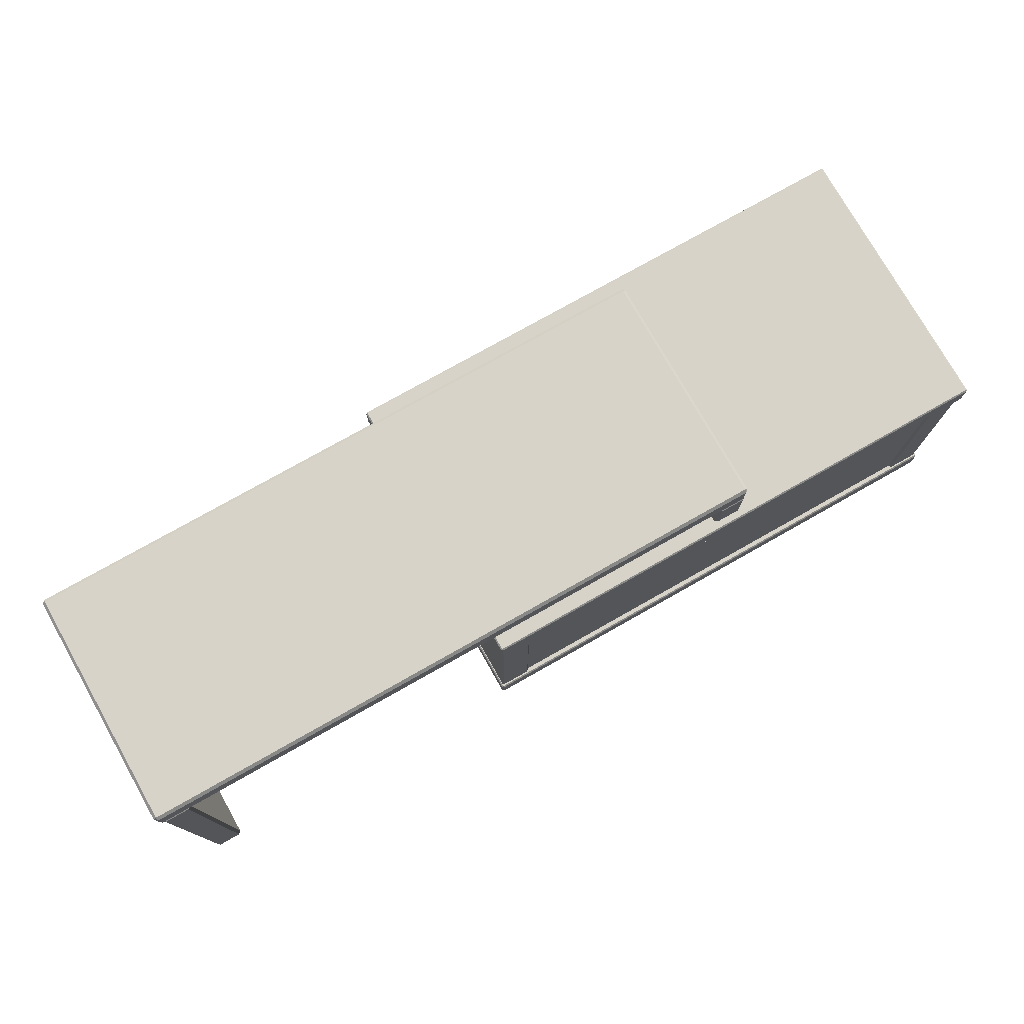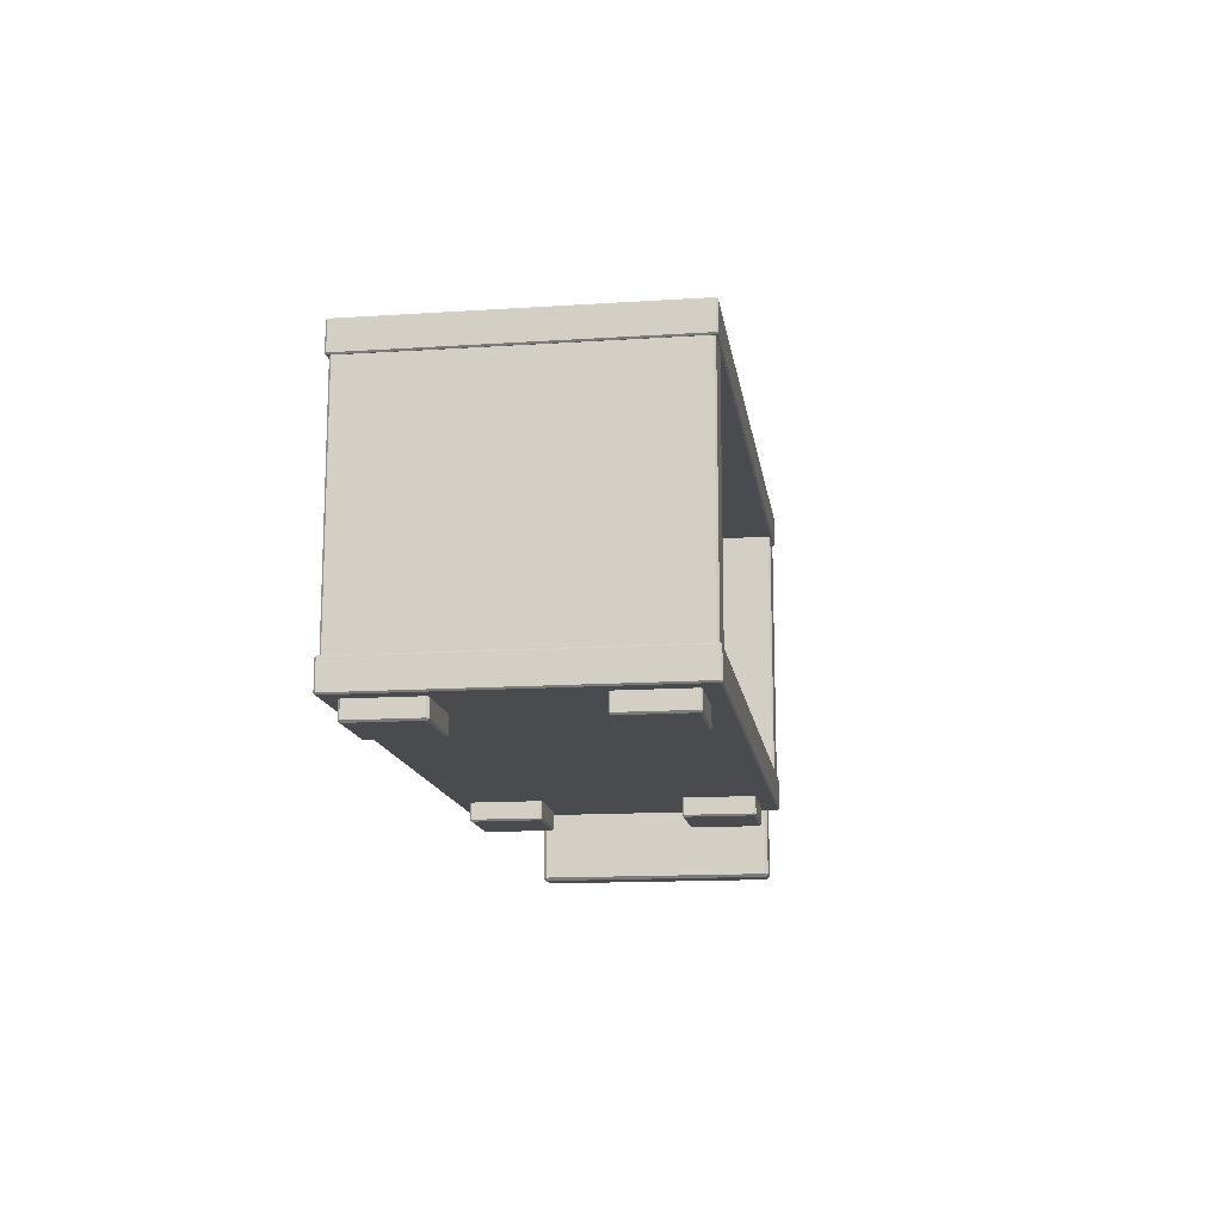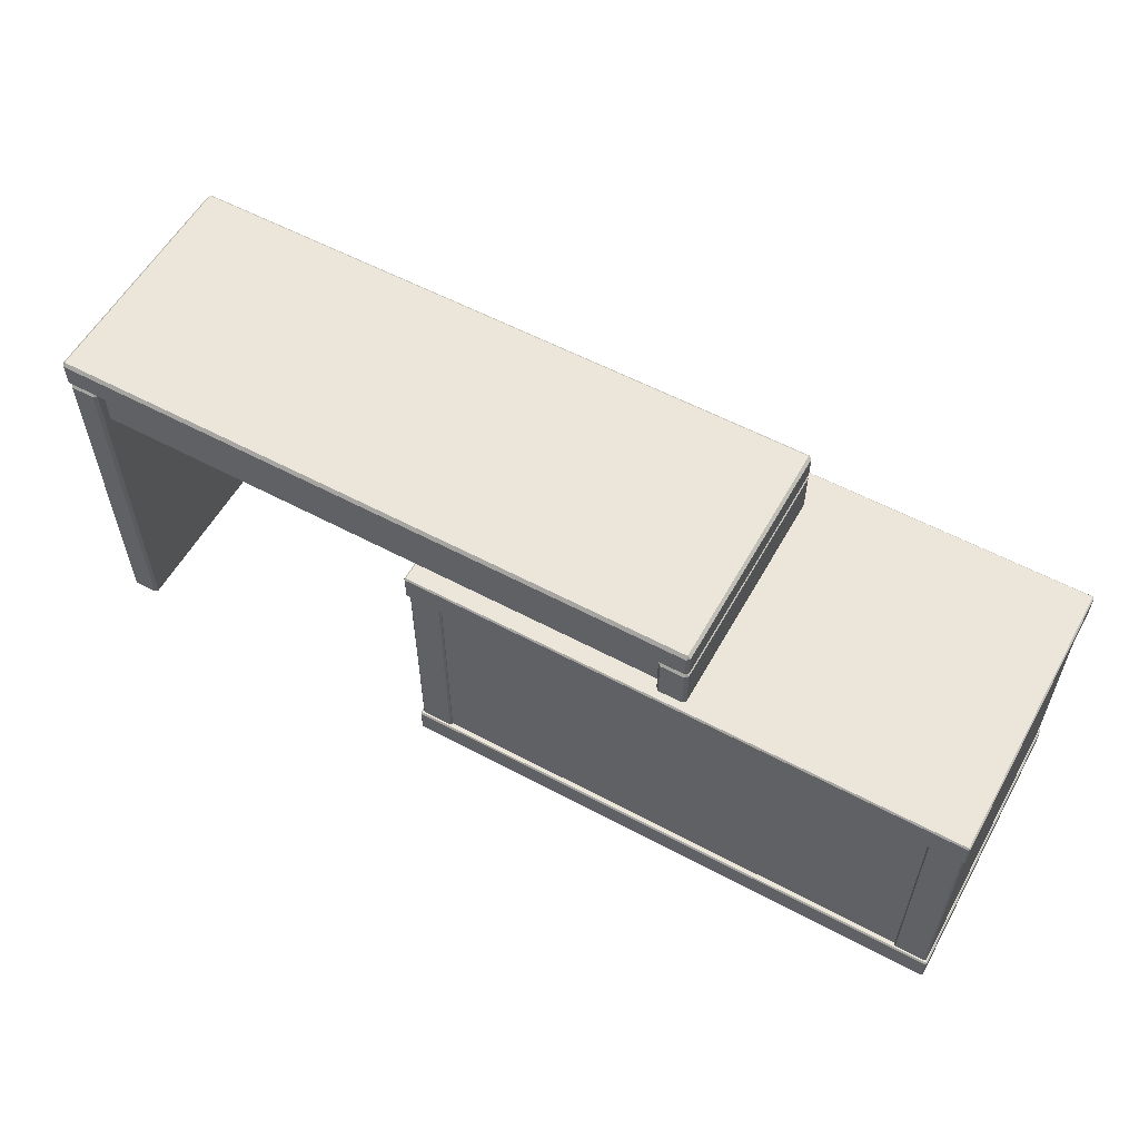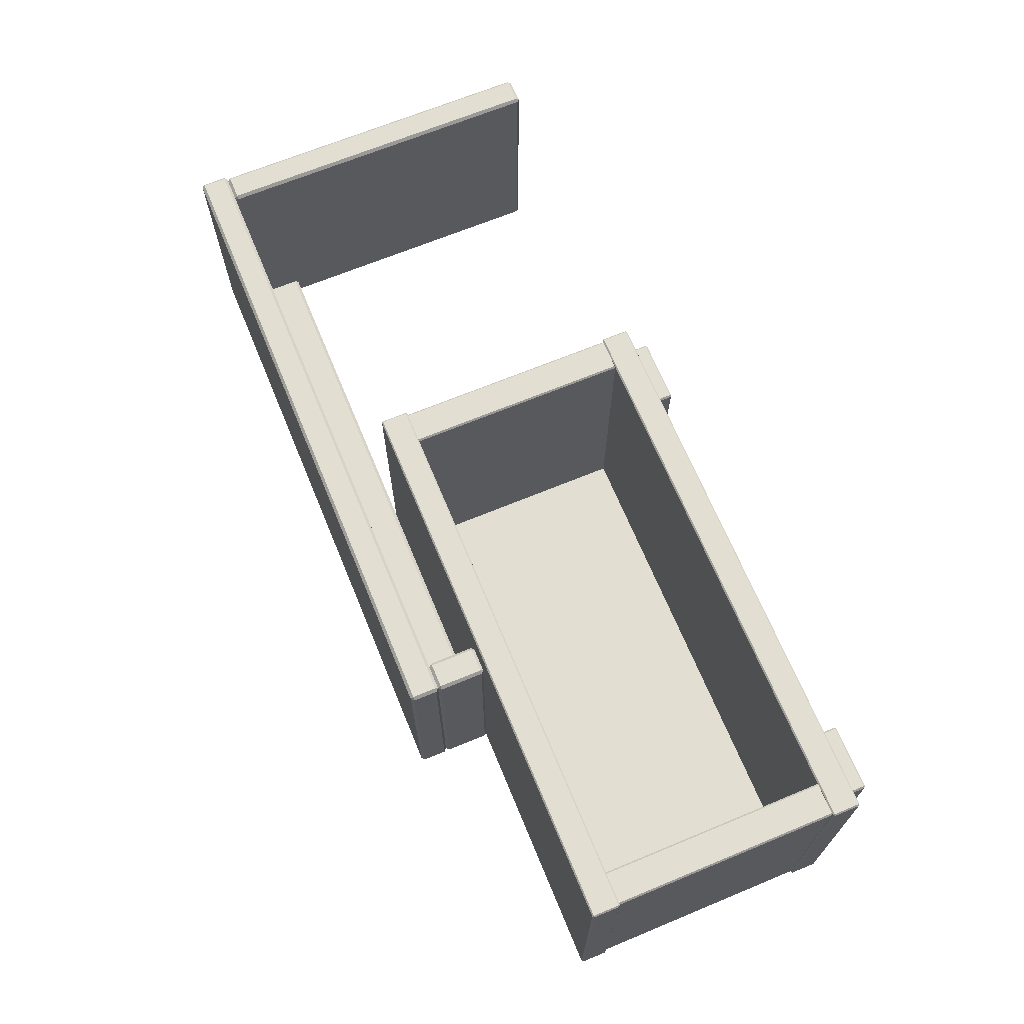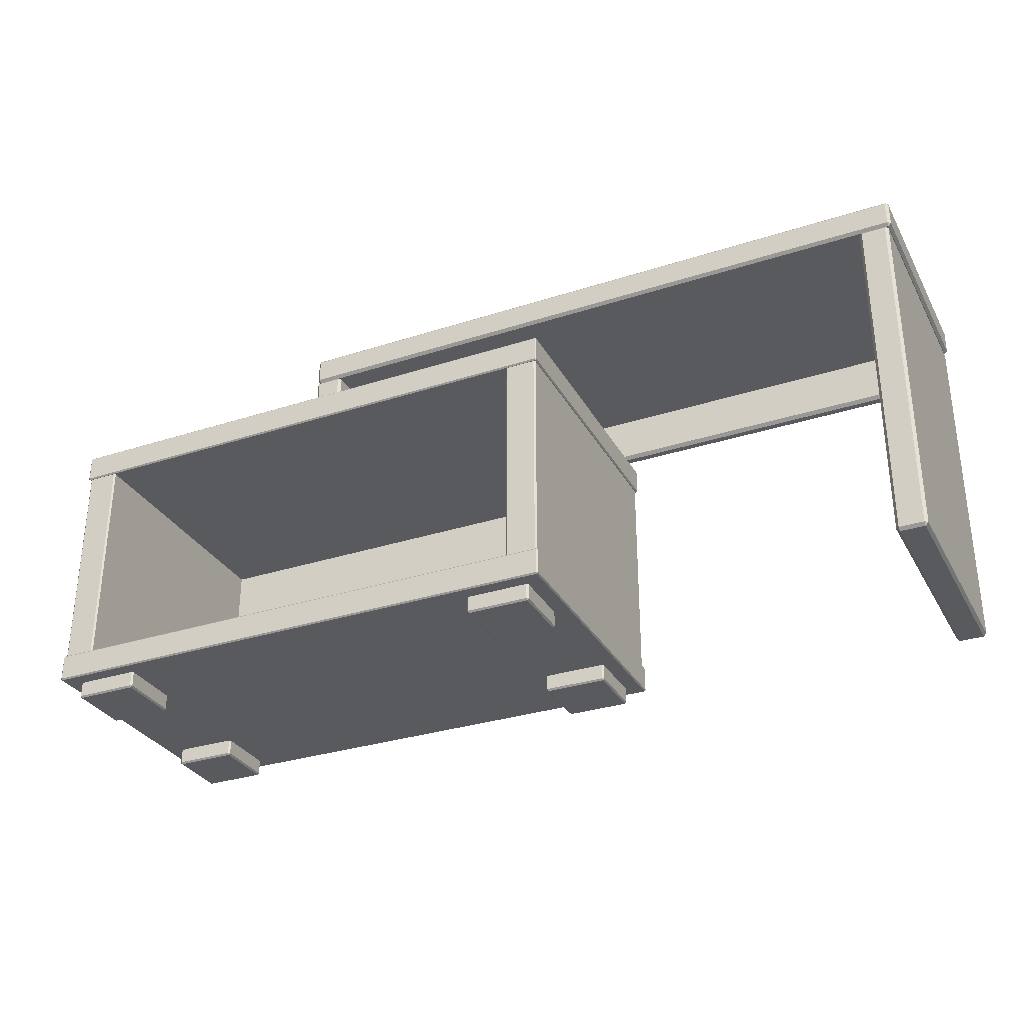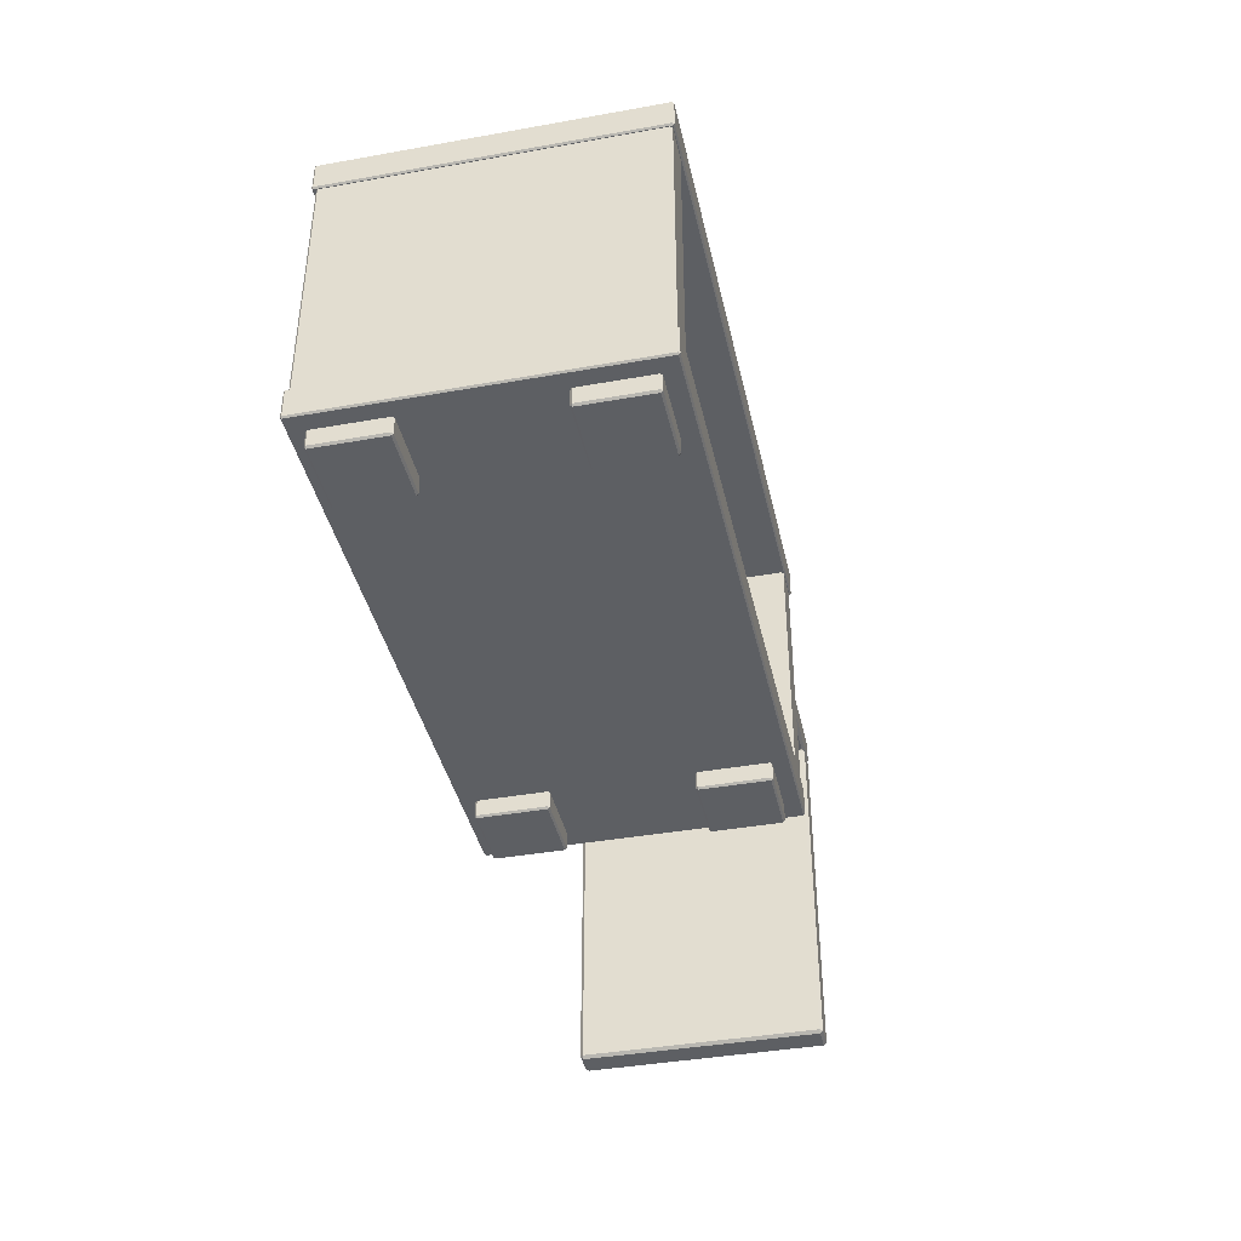
<metadata>
{"format":"obj","ext":"obj","renderer":"f3d","projection":"perspective","resolution":1024,"background":"white","views":[{"elev":76.2,"azim":150.5,"up":"+Y"},{"elev":-14.2,"azim":-81.8,"up":"+Y"},{"elev":57.3,"azim":-151.0,"up":"+Y"},{"elev":67.9,"azim":-112.5,"up":"+Z"},{"elev":-31.3,"azim":24.7,"up":"+Y"},{"elev":-40.3,"azim":-77.6,"up":"+Y"}]}
</metadata>
<code>
v -83.07 0.5436 -21.17
v -82.53 0 -21.17
v -82.53 0.5436 -20.62
v -62.73 -4e-06 -21.17
v -62.19 0.5436 -21.17
v -62.73 0.5436 -20.62
v -82.53 0 -40.96
v -83.07 0.5436 -40.96
v -82.53 0.5436 -41.51
v -62.19 0.5436 -40.96
v -62.73 -4e-06 -40.96
v -62.73 0.5436 -41.51
v -83.07 5.437 -21.17
v -82.53 5.437 -20.62
v -62.73 5.437 -20.62
v -62.19 5.437 -21.17
v -82.53 5.437 -41.51
v -83.07 5.437 -40.96
v -62.19 5.437 -40.96
v -62.73 5.437 -41.51
v 83.07 0.5436 -21.17
v 82.53 0 -21.17
v 82.53 0.5436 -20.62
v 62.73 -4e-06 -21.17
v 62.19 0.5436 -21.17
v 62.73 0.5436 -20.62
v 82.53 0 -40.96
v 83.07 0.5436 -40.96
v 82.53 0.5436 -41.51
v 62.19 0.5436 -40.96
v 62.73 -4e-06 -40.96
v 62.73 0.5436 -41.51
v 83.07 5.437 -21.17
v 82.53 5.437 -20.62
v 62.73 5.437 -20.62
v 62.19 5.437 -21.17
v 82.53 5.437 -41.51
v 83.07 5.437 -40.96
v 62.19 5.437 -40.96
v 62.73 5.437 -41.51
v -83.07 0.5436 39.81
v -82.53 0 39.81
v -82.53 0.5436 40.36
v -62.73 -4e-06 39.81
v -62.19 0.5436 39.81
v -62.73 0.5436 40.36
v -82.53 0 20.02
v -83.07 0.5436 20.02
v -82.53 0.5436 19.47
v -62.19 0.5436 20.02
v -62.73 -4e-06 20.02
v -62.73 0.5436 19.47
v -83.07 5.437 39.81
v -82.53 5.437 40.36
v -62.73 5.437 40.36
v -62.19 5.437 39.81
v -82.53 5.437 19.47
v -83.07 5.437 20.02
v -62.19 5.437 20.02
v -62.73 5.437 19.47
v 83.07 0.5436 39.81
v 82.53 0 39.81
v 82.53 0.5436 40.36
v 62.73 -4e-06 39.81
v 62.19 0.5436 39.81
v 62.73 0.5436 40.36
v 82.53 0 20.02
v 83.07 0.5436 20.02
v 82.53 0.5436 19.47
v 62.19 0.5436 20.02
v 62.73 -4e-06 20.02
v 62.73 0.5436 19.47
v 83.07 5.437 39.81
v 82.53 5.437 40.36
v 62.73 5.437 40.36
v 62.19 5.437 39.81
v 82.53 5.437 19.47
v 83.07 5.437 20.02
v 62.19 5.437 20.02
v 62.73 5.437 19.47
v -88.13 5.886 44.84
v -87.68 5.437 44.84
v -87.68 5.886 45.29
v 88.09 5.437 44.84
v 88.54 5.886 44.84
v 88.09 5.886 45.29
v -87.68 14.43 44.84
v -88.13 13.98 44.84
v -87.68 13.98 45.29
v 88.54 13.98 44.84
v 88.09 14.43 44.84
v 88.09 13.98 45.29
v -87.68 13.98 -45.82
v -88.13 13.98 -45.37
v -87.68 14.43 -45.37
v 88.54 13.98 -45.37
v 88.09 13.98 -45.82
v 88.09 14.43 -45.37
v -87.68 5.437 -45.37
v -88.13 5.886 -45.37
v -87.68 5.886 -45.82
v 88.54 5.886 -45.37
v 88.09 5.437 -45.37
v 88.09 5.886 -45.82
v -86.97 14.43 44.69
v -87.49 14.43 44.17
v -87.49 85.49 44.17
v -86.97 85.49 44.69
v -77.03 14.43 44.17
v -77.55 14.43 44.69
v -77.55 85.49 44.69
v -77.03 85.49 44.17
v -86.97 85.49 -44.91
v -87.49 85.49 -44.4
v -87.49 14.43 -44.4
v -86.97 14.43 -44.91
v -77.03 85.49 -44.4
v -77.55 85.49 -44.91
v -77.55 14.43 -44.91
v -77.03 14.43 -44.4
v -77.03 14.43 -40.87
v 77.44 14.43 -40.87
v -77.03 85.49 -40.87
v 77.44 85.49 -40.87
v -77.03 85.49 -44.03
v 77.44 85.49 -44.03
v -77.03 14.43 -44.03
v 77.44 14.43 -44.03
v 87.38 14.43 44.69
v 87.9 14.43 44.17
v 87.9 85.49 44.17
v 87.38 85.49 44.69
v 77.44 14.43 44.17
v 77.96 14.43 44.69
v 77.96 85.49 44.69
v 77.44 85.49 44.17
v 87.38 85.49 -44.91
v 87.9 85.49 -44.4
v 87.9 14.43 -44.4
v 87.38 14.43 -44.91
v 77.44 85.49 -44.4
v 77.96 85.49 -44.91
v 77.96 14.43 -44.91
v 77.44 14.43 -44.4
v -88.13 85.94 44.84
v -87.68 85.49 44.84
v -87.68 85.94 45.29
v 88.09 85.49 44.84
v 88.54 85.94 44.84
v 88.09 85.94 45.29
v -87.68 94.48 44.84
v -88.13 94.03 44.84
v -87.68 94.03 45.29
v 88.54 94.03 44.84
v 88.09 94.48 44.84
v 88.09 94.03 45.29
v -87.68 94.03 -45.82
v -88.13 94.03 -45.37
v -87.68 94.48 -45.37
v 88.54 94.03 -45.37
v 88.09 94.03 -45.82
v 88.09 94.48 -45.37
v -87.68 85.49 -45.37
v -88.13 85.94 -45.37
v -87.68 85.94 -45.82
v 88.54 85.94 -45.37
v 88.09 85.49 -45.37
v 88.09 85.94 -45.82
v 6.88 94.48 32.83
v 7.819 95.42 32.83
v 6.88 95.42 33.77
v 7.819 109.2 32.83
v 6.88 110.1 32.83
v 6.88 109.2 33.77
v -1.567 95.42 32.83
v -0.6282 94.48 32.83
v -0.6282 95.42 33.77
v -0.6282 110.1 32.83
v -1.567 109.2 32.83
v -0.6282 109.2 33.77
v -0.6282 95.42 -43.48
v -0.6282 94.48 -42.54
v -1.567 95.42 -42.54
v -0.6282 110.1 -42.54
v -0.6282 109.2 -43.48
v -1.567 109.2 -42.54
v 7.819 95.42 -42.54
v 6.88 94.48 -42.54
v 6.88 95.42 -43.48
v 6.88 110.1 -42.54
v 7.819 109.2 -42.54
v 6.88 109.2 -43.48
v -1.567 111 32.83
v -0.6282 110.1 32.83
v -0.6282 111 33.77
v 205.2 110.1 32.83
v 206.1 111 32.83
v 205.2 111 33.77
v -0.6282 119.5 32.83
v -1.567 118.5 32.83
v -0.6282 118.5 33.77
v 206.1 118.5 32.83
v 205.2 119.5 32.83
v 205.2 118.5 33.77
v -0.6282 118.5 -43.48
v -1.567 118.5 -42.54
v -0.6282 119.5 -42.54
v 206.1 118.5 -42.54
v 205.2 118.5 -43.48
v 205.2 119.5 -42.54
v -0.6282 110.1 -42.54
v -1.567 111 -42.54
v -0.6282 111 -43.48
v 206.1 111 -42.54
v 205.2 110.1 -42.54
v 205.2 111 -43.48
v 204.2 0 32.83
v 205.2 0.9384 32.83
v 204.2 0.9384 33.77
v 205.2 109.2 32.83
v 204.2 110.1 32.83
v 204.2 109.2 33.77
v 195.8 0.9384 32.83
v 196.7 0 32.83
v 196.7 0.9384 33.77
v 196.7 110.1 32.83
v 195.8 109.2 32.83
v 196.7 109.2 33.77
v 196.7 0.9384 -43.48
v 196.7 0 -42.54
v 195.8 0.9384 -42.54
v 196.7 110.1 -42.54
v 196.7 109.2 -43.48
v 195.8 109.2 -42.54
v 205.2 0.9384 -42.54
v 204.2 0 -42.54
v 204.2 0.9384 -43.48
v 204.2 110.1 -42.54
v 205.2 109.2 -42.54
v 204.2 109.2 -43.48
v 7.613 110.3 -35.85
v 195.8 110.3 -35.85
v 7.613 110.3 -40.21
v 195.8 110.3 -40.21
v 7.613 94.48 -36.94
v 7.613 95.57 -35.85
v 195.8 95.57 -35.85
v 195.8 94.48 -36.94
v 7.613 95.57 -40.21
v 7.613 94.48 -39.12
v 195.8 94.48 -39.12
v 195.8 95.57 -40.21
f 7 11 4 2
f 14 3 6 15
f 18 8 1 13
f 16 5 10 19
f 20 12 9 17
f 2 1 8 7
f 3 2 4 6
f 1 3 14 13
f 5 4 11 10
f 6 5 16 15
f 9 8 18 17
f 7 9 12 11
f 10 12 20 19
f 1 2 3
f 4 5 6
f 7 8 9
f 10 11 12
f 27 22 24 31
f 34 35 26 23
f 38 33 21 28
f 36 39 30 25
f 40 37 29 32
f 22 27 28 21
f 23 26 24 22
f 21 33 34 23
f 25 30 31 24
f 26 35 36 25
f 29 37 38 28
f 27 31 32 29
f 30 39 40 32
f 21 23 22
f 24 26 25
f 27 29 28
f 30 32 31
f 47 51 44 42
f 54 43 46 55
f 58 48 41 53
f 56 45 50 59
f 60 52 49 57
f 42 41 48 47
f 43 42 44 46
f 41 43 54 53
f 45 44 51 50
f 46 45 56 55
f 49 48 58 57
f 47 49 52 51
f 50 52 60 59
f 41 42 43
f 44 45 46
f 47 48 49
f 50 51 52
f 67 62 64 71
f 74 75 66 63
f 78 73 61 68
f 76 79 70 65
f 80 77 69 72
f 62 67 68 61
f 63 66 64 62
f 61 73 74 63
f 65 70 71 64
f 66 75 76 65
f 69 77 78 68
f 67 71 72 69
f 70 79 80 72
f 61 63 62
f 64 66 65
f 67 69 68
f 70 72 71
f 99 103 84 82
f 86 92 89 83
f 88 94 100 81
f 102 96 90 85
f 91 98 95 87
f 97 104 101 93
f 82 81 100 99
f 83 82 84 86
f 81 83 89 88
f 85 84 103 102
f 86 85 90 92
f 88 87 95 94
f 87 89 92 91
f 91 90 96 98
f 94 93 101 100
f 93 95 98 97
f 97 96 102 104
f 99 101 104 103
f 81 82 83
f 84 85 86
f 87 88 89
f 90 91 92
f 93 94 95
f 96 97 98
f 99 100 101
f 102 103 104
f 108 105 110 111
f 116 113 118 119
f 112 109 120 117
f 114 115 106 107
f 106 105 108 107
f 110 109 112 111
f 114 113 116 115
f 118 117 120 119
f 121 122 124 123
f 125 126 128 127
f 132 135 134 129
f 140 143 142 137
f 136 141 144 133
f 138 131 130 139
f 130 131 132 129
f 134 135 136 133
f 138 139 140 137
f 142 143 144 141
f 163 167 148 146
f 150 156 153 147
f 152 158 164 145
f 166 160 154 149
f 155 162 159 151
f 161 168 165 157
f 146 145 164 163
f 147 146 148 150
f 145 147 153 152
f 149 148 167 166
f 150 149 154 156
f 152 151 159 158
f 151 153 156 155
f 155 154 160 162
f 158 157 165 164
f 157 159 162 161
f 161 160 166 168
f 163 165 168 167
f 145 146 147
f 148 149 150
f 151 152 153
f 154 155 156
f 157 158 159
f 160 161 162
f 163 164 165
f 166 167 168
f 187 191 172 170
f 174 180 177 171
f 176 182 188 169
f 190 184 178 173
f 179 186 183 175
f 185 192 189 181
f 170 169 188 187
f 171 170 172 174
f 169 171 177 176
f 173 172 191 190
f 174 173 178 180
f 176 175 183 182
f 175 177 180 179
f 179 178 184 186
f 182 181 189 188
f 181 183 186 185
f 185 184 190 192
f 187 189 192 191
f 169 170 171
f 172 173 174
f 175 176 177
f 178 179 180
f 181 182 183
f 184 185 186
f 187 188 189
f 190 191 192
f 211 215 196 194
f 198 204 201 195
f 200 206 212 193
f 214 208 202 197
f 203 210 207 199
f 209 216 213 205
f 194 193 212 211
f 195 194 196 198
f 193 195 201 200
f 197 196 215 214
f 198 197 202 204
f 200 199 207 206
f 199 201 204 203
f 203 202 208 210
f 206 205 213 212
f 205 207 210 209
f 209 208 214 216
f 211 213 216 215
f 193 194 195
f 196 197 198
f 199 200 201
f 202 203 204
f 205 206 207
f 208 209 210
f 211 212 213
f 214 215 216
f 235 239 220 218
f 222 228 225 219
f 224 230 236 217
f 238 232 226 221
f 227 234 231 223
f 233 240 237 229
f 218 217 236 235
f 219 218 220 222
f 217 219 225 224
f 221 220 239 238
f 222 221 226 228
f 224 223 231 230
f 223 225 228 227
f 227 226 232 234
f 230 229 237 236
f 229 231 234 233
f 233 232 238 240
f 235 237 240 239
f 217 218 219
f 220 221 222
f 223 224 225
f 226 227 228
f 229 230 231
f 232 233 234
f 235 236 237
f 238 239 240
f 246 247 242 241
f 243 244 252 249
f 250 251 248 245
f 246 245 248 247
f 250 249 252 251

</code>
